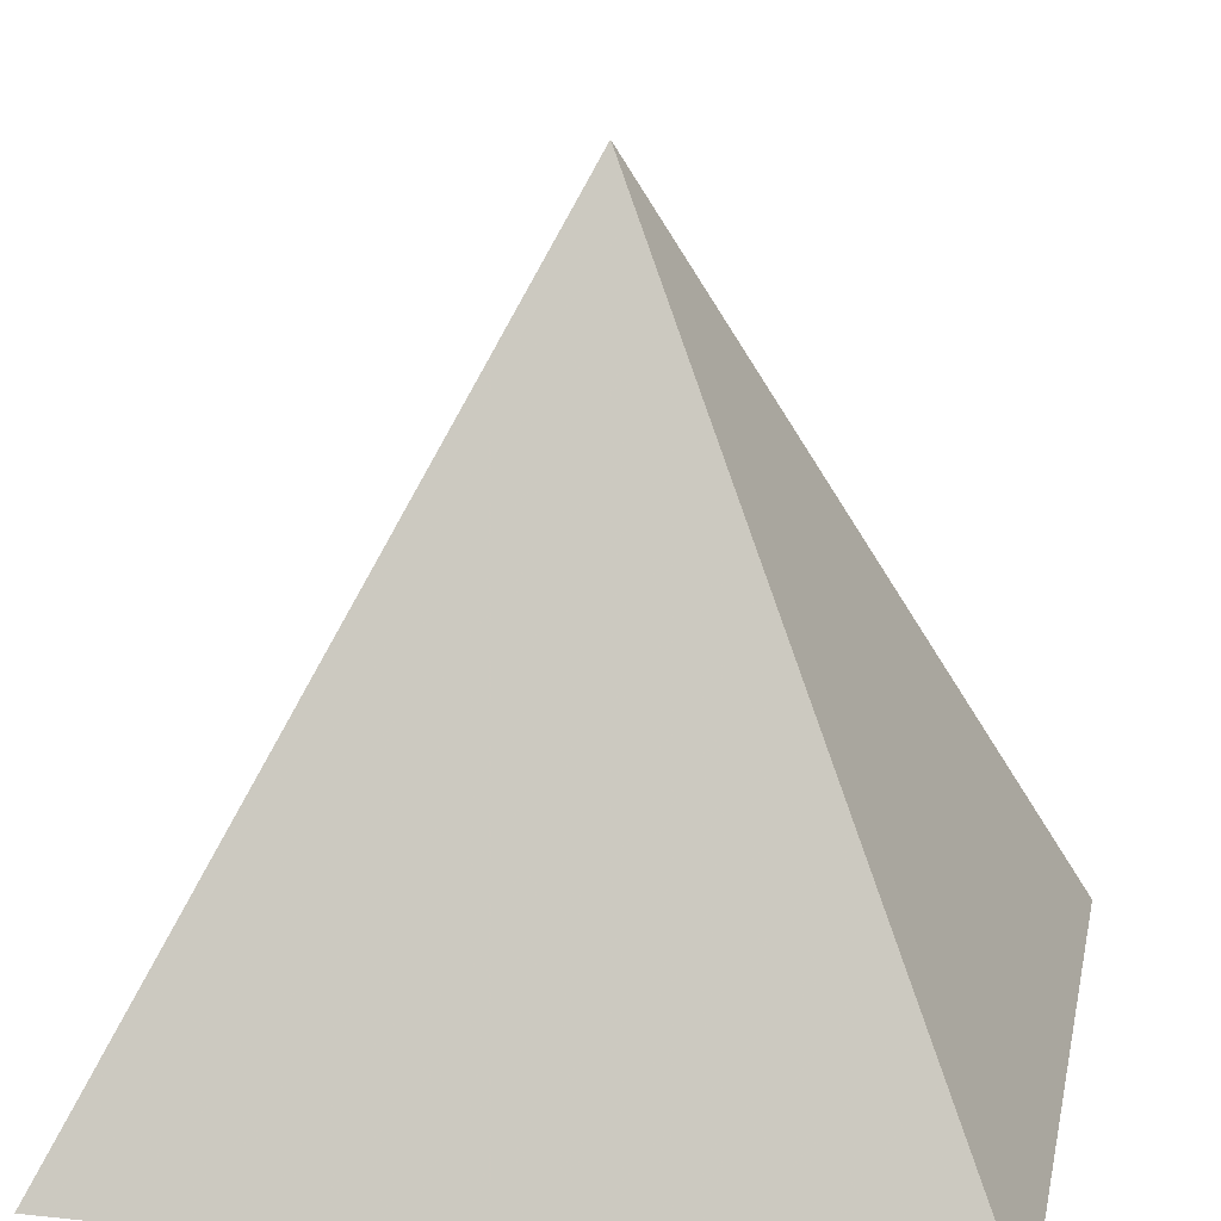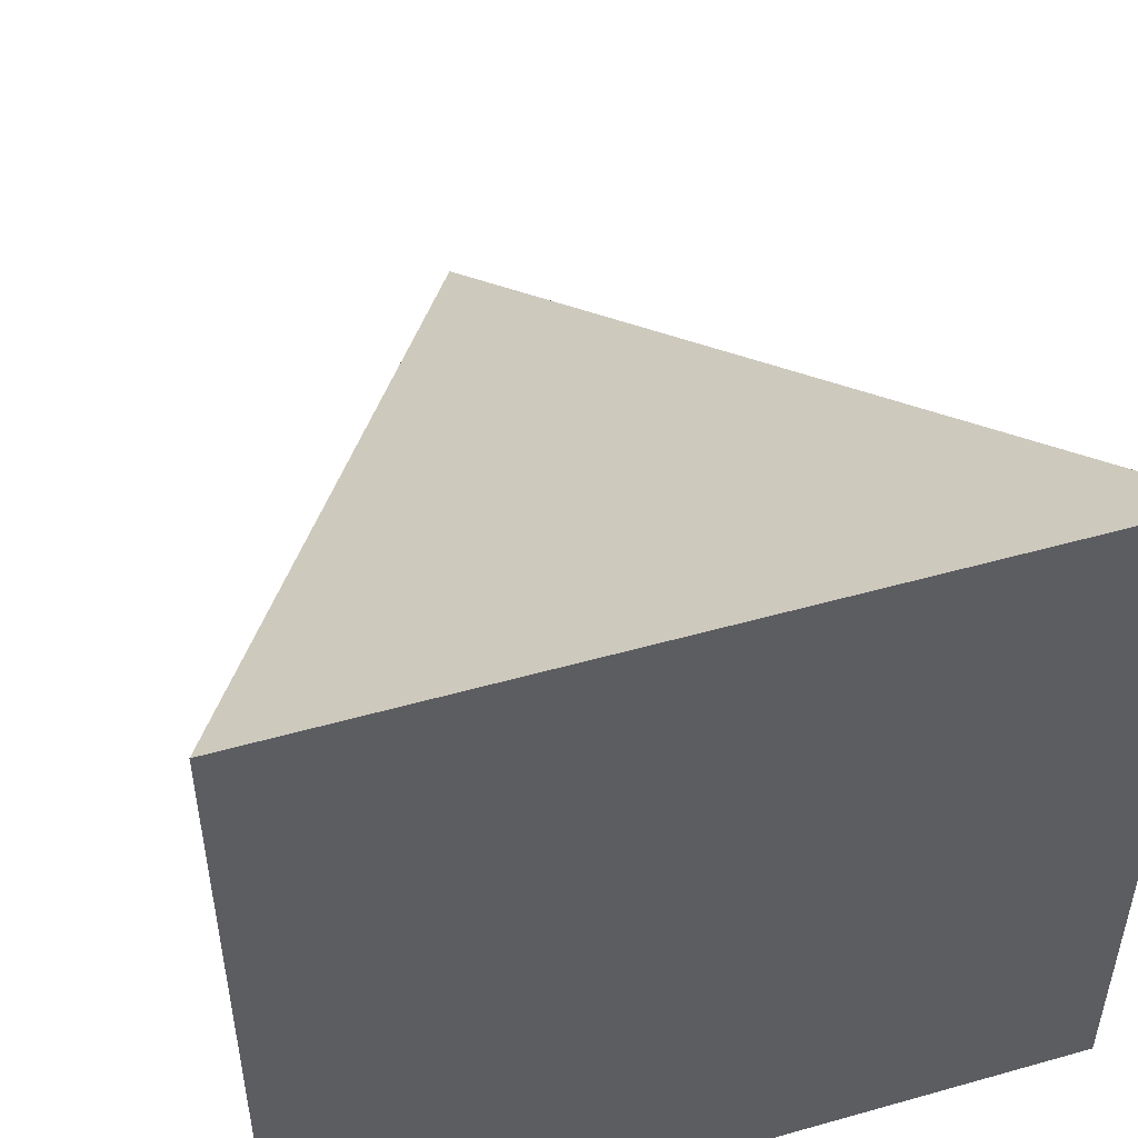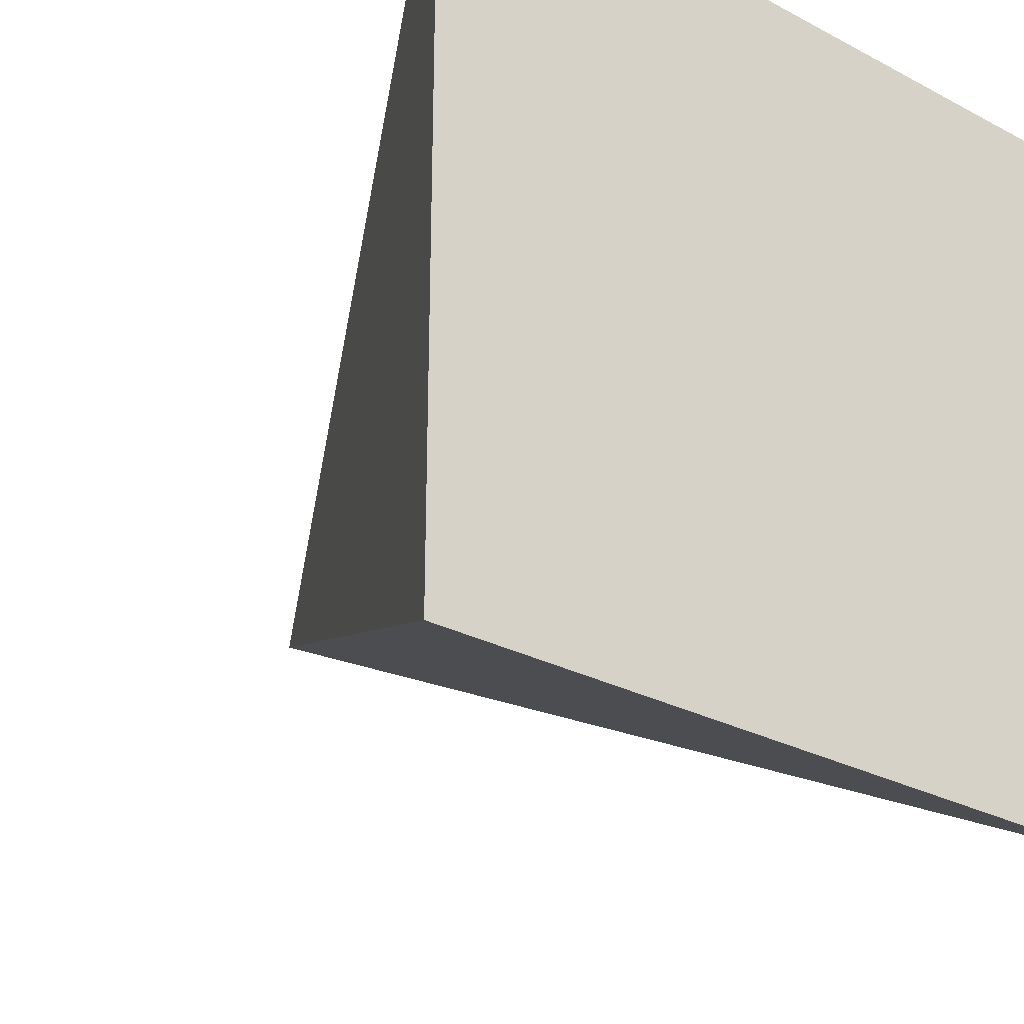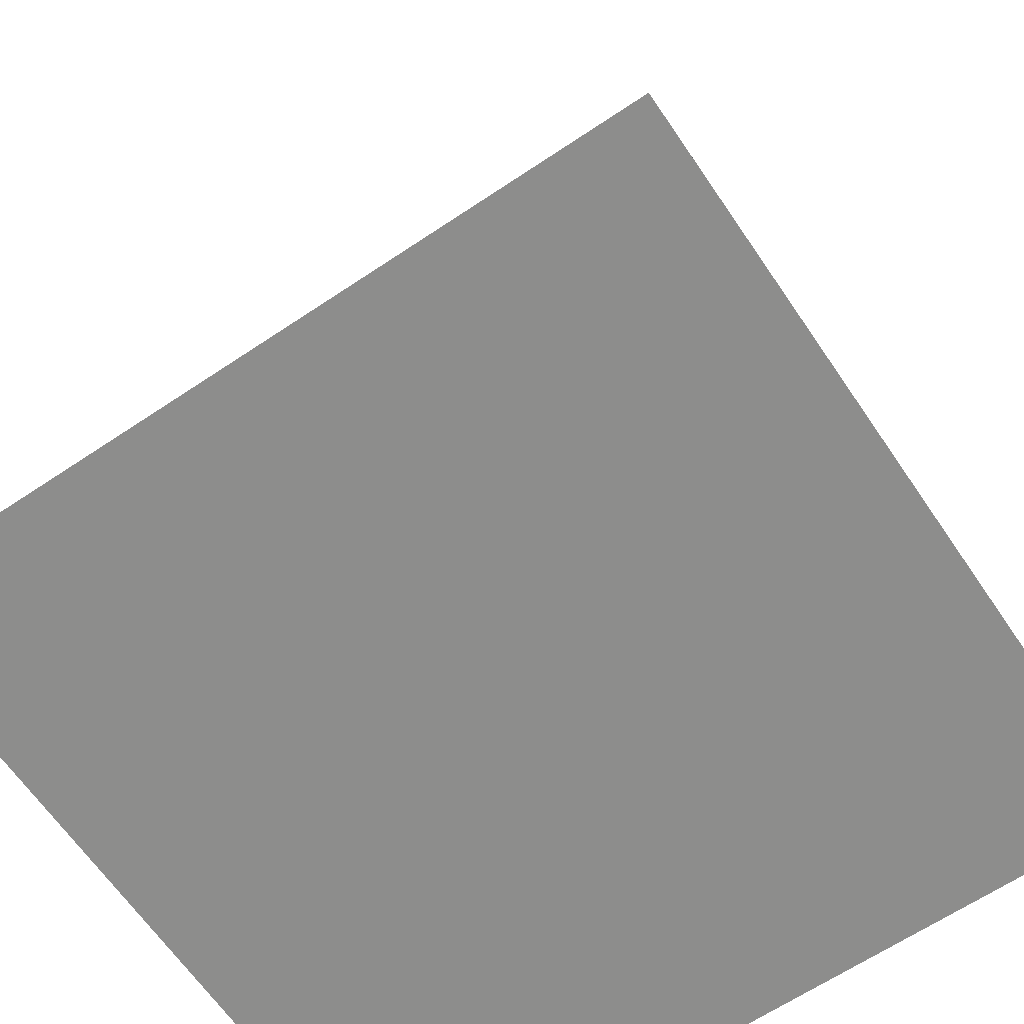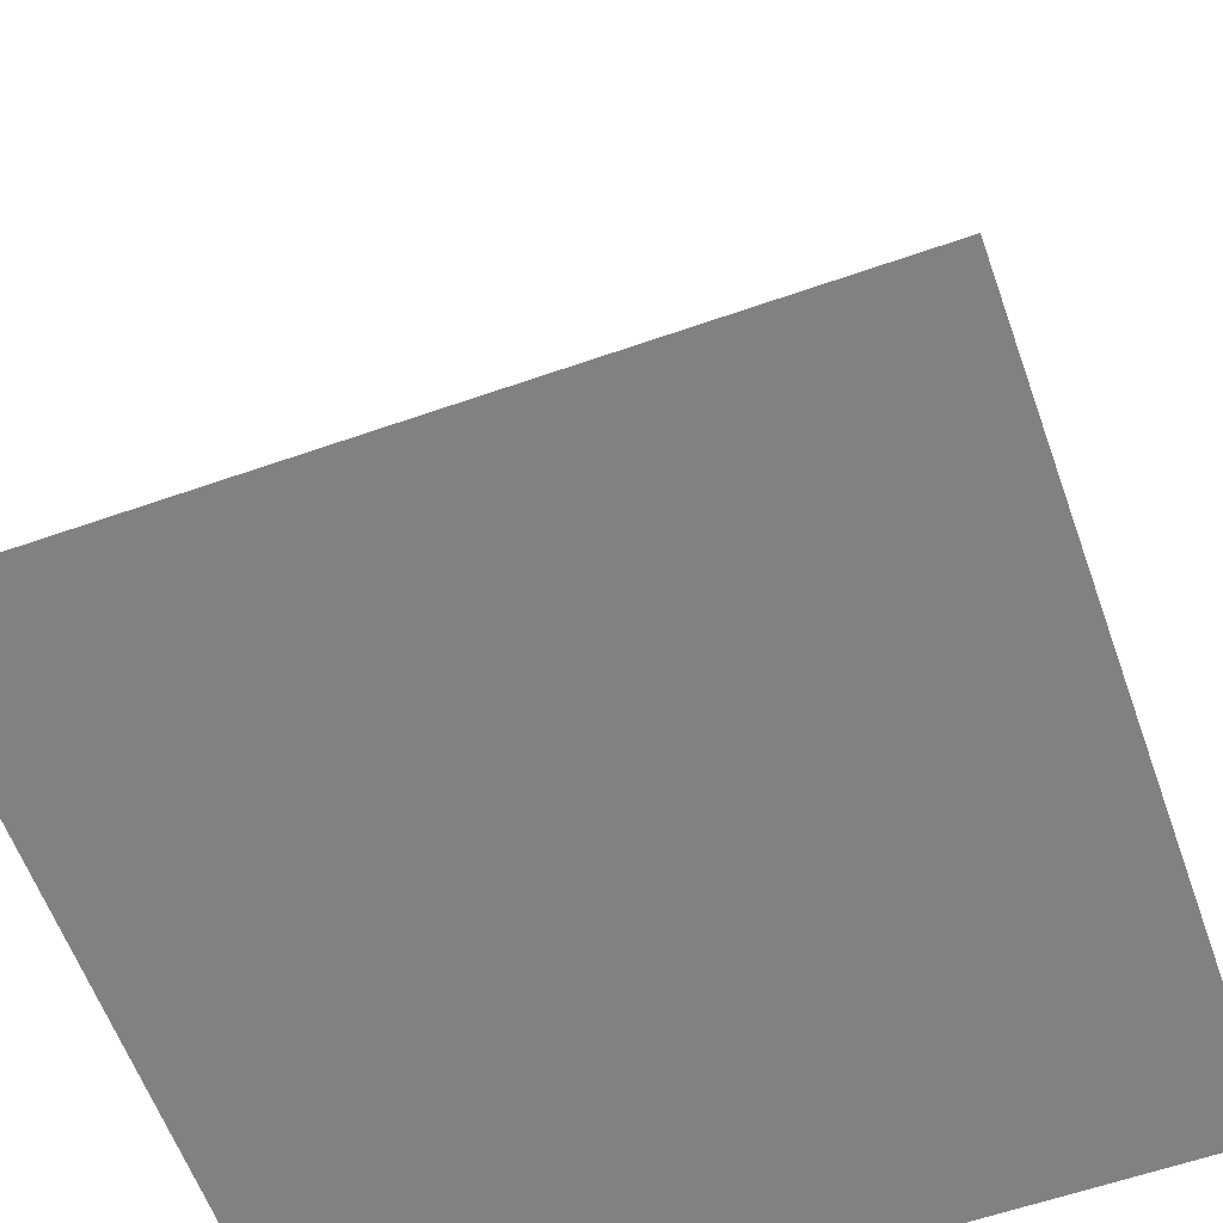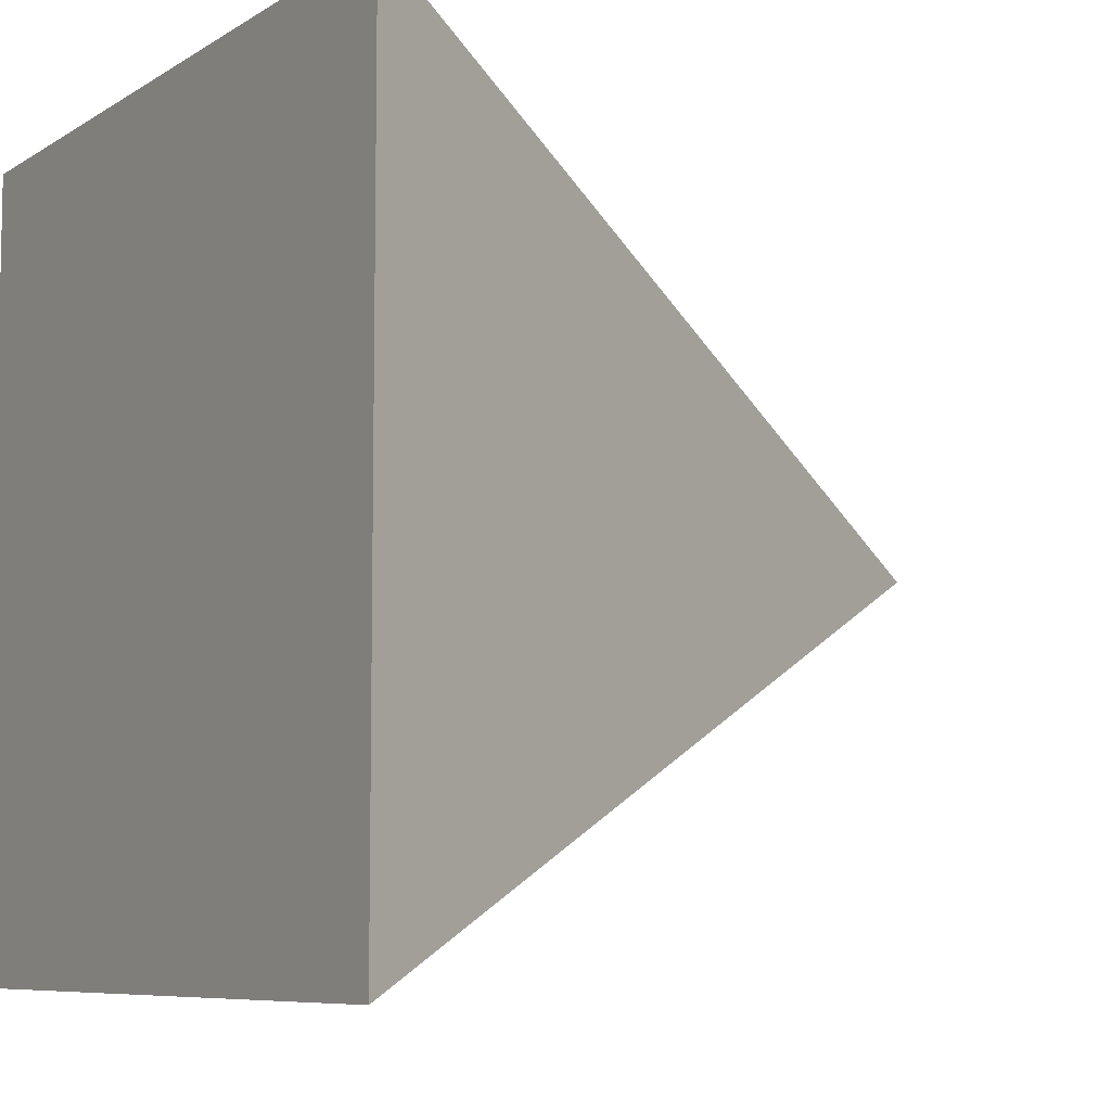
<metadata>
{"format":"obj","ext":"obj","renderer":"f3d","projection":"perspective","resolution":1024,"background":"white","views":[{"elev":18.1,"azim":11.5,"up":"+Y"},{"elev":50.5,"azim":-17.2,"up":"+Z"},{"elev":-28.7,"azim":-38.3,"up":"+Z"},{"elev":-64.4,"azim":124.1,"up":"+Y"},{"elev":-60.5,"azim":-70.3,"up":"+Y"},{"elev":-7.5,"azim":58.8,"up":"+Z"}]}
</metadata>
<code>
o Cube
v -1 -1 1
v 0 1 0
v -1 -1 -1
v 1 -1 1
v 1 -1 -1
f 1 2 3
f 3 2 5
f 5 2 4
f 4 2 1
f 5 1 3
f 5 4 1

</code>
